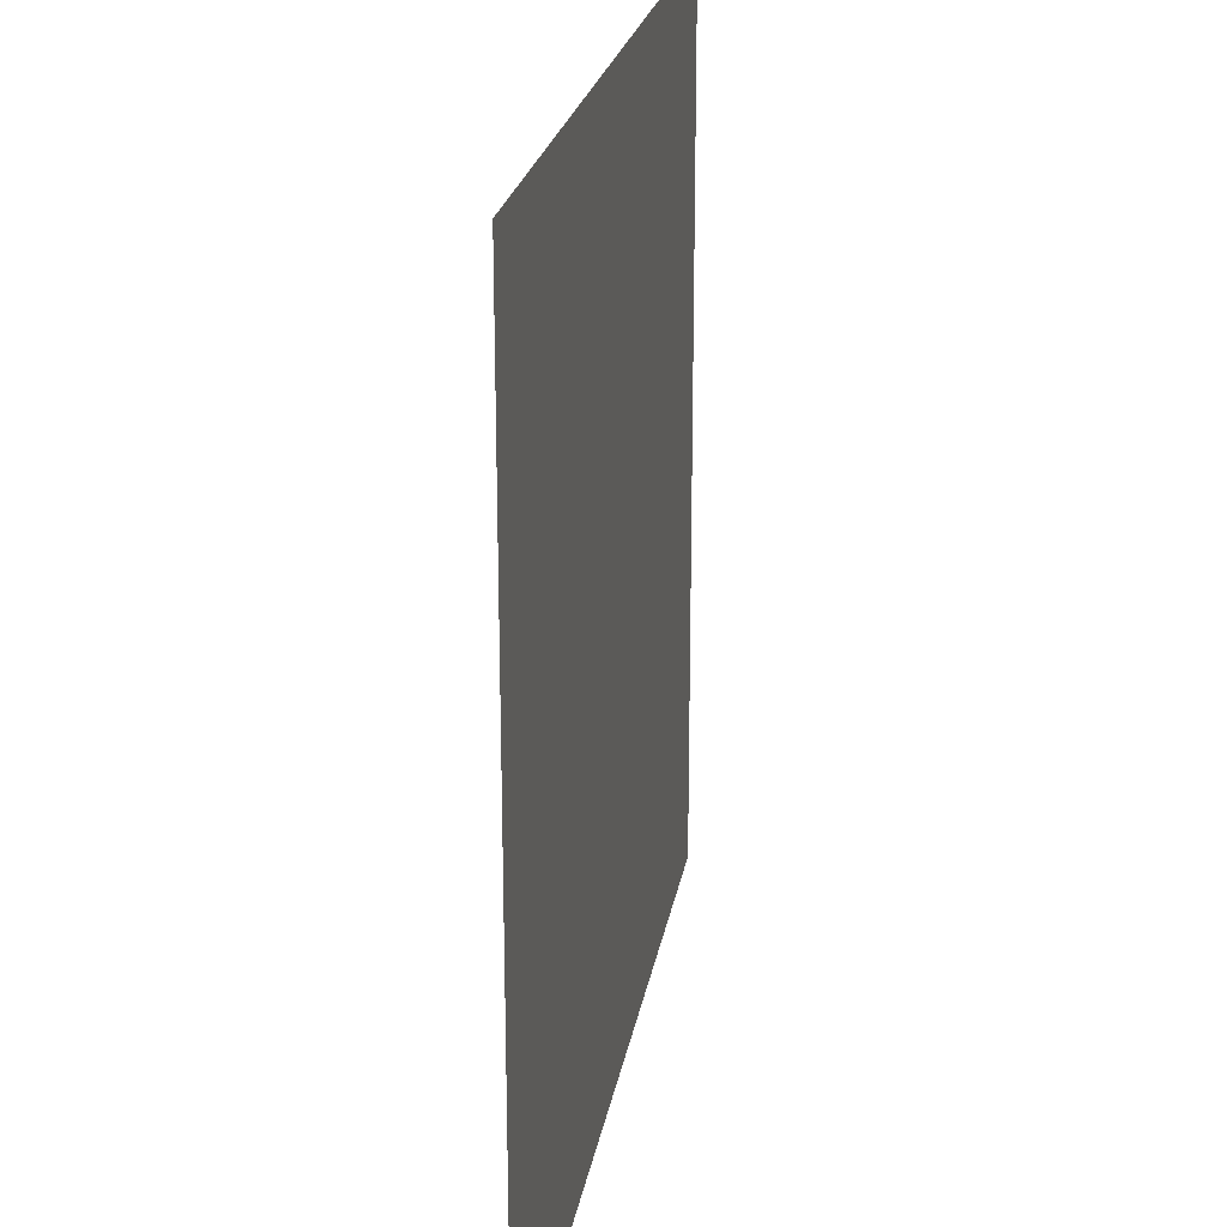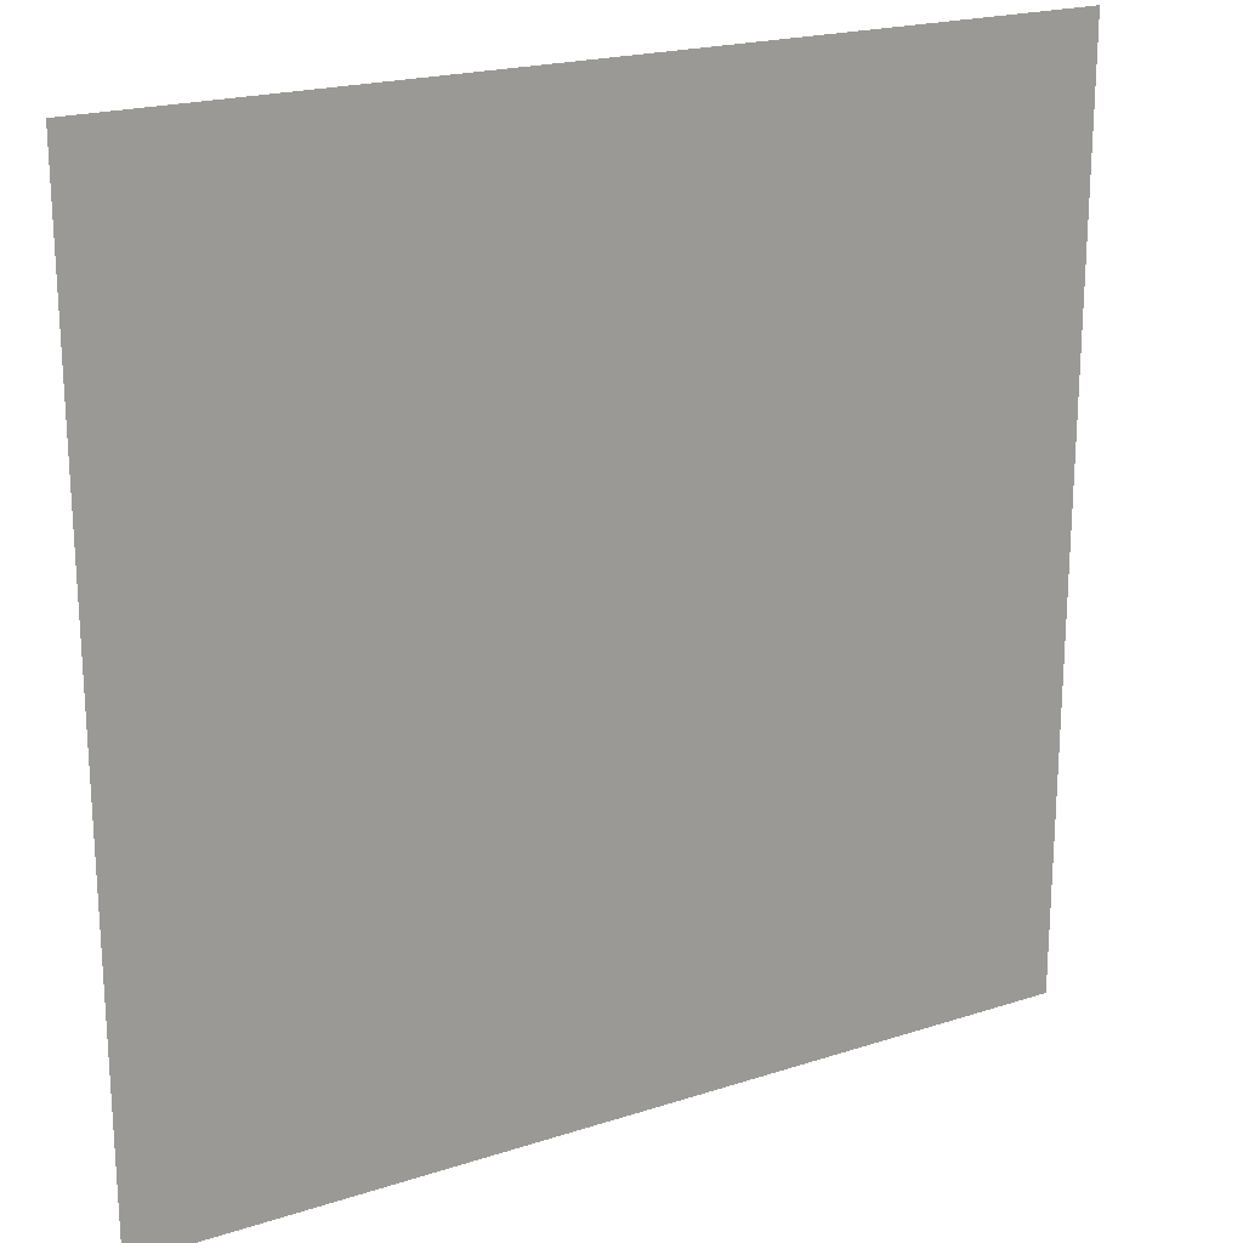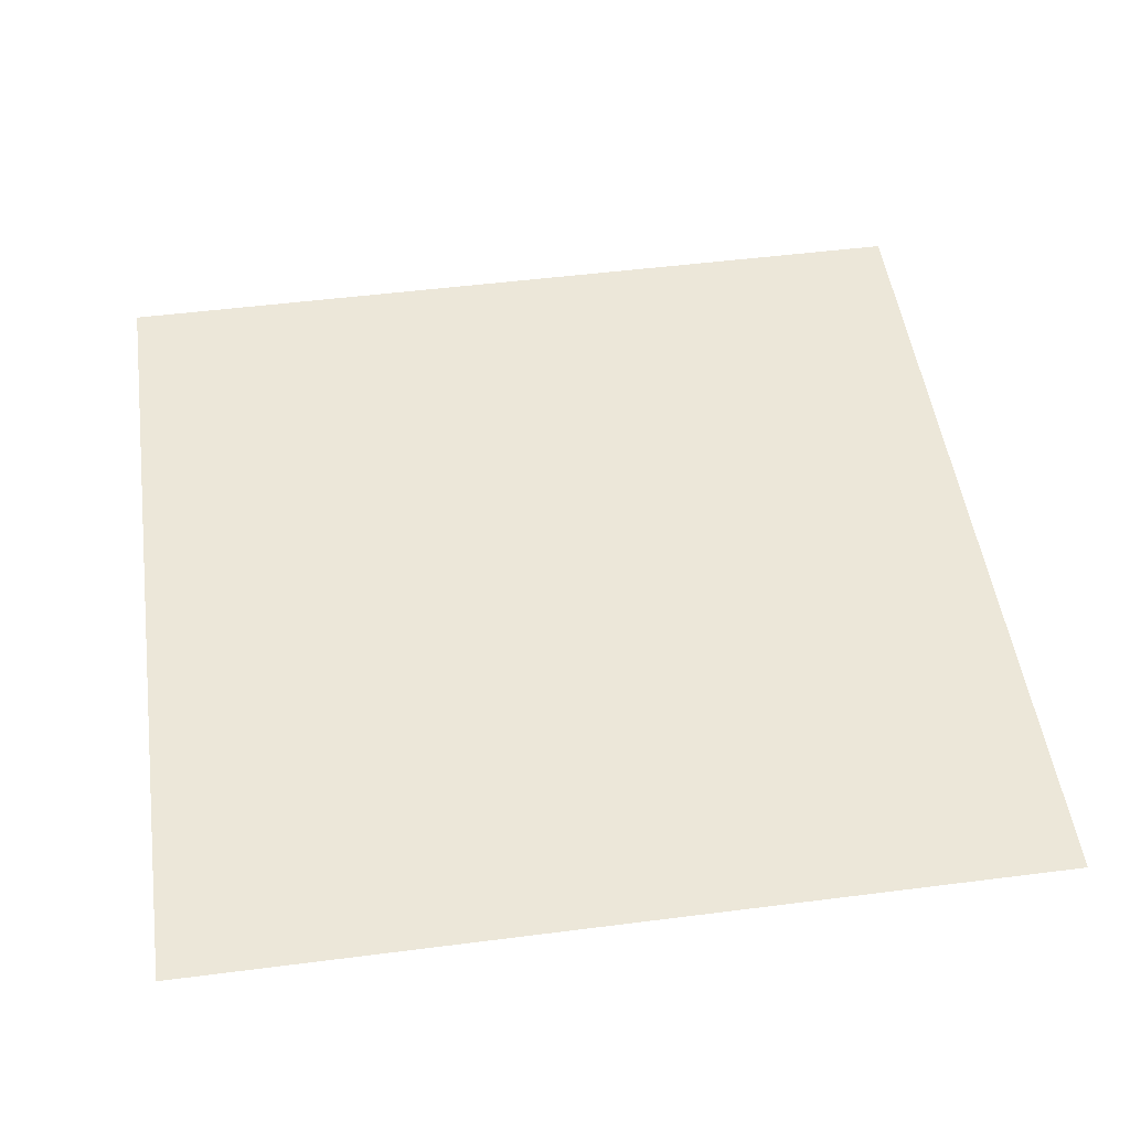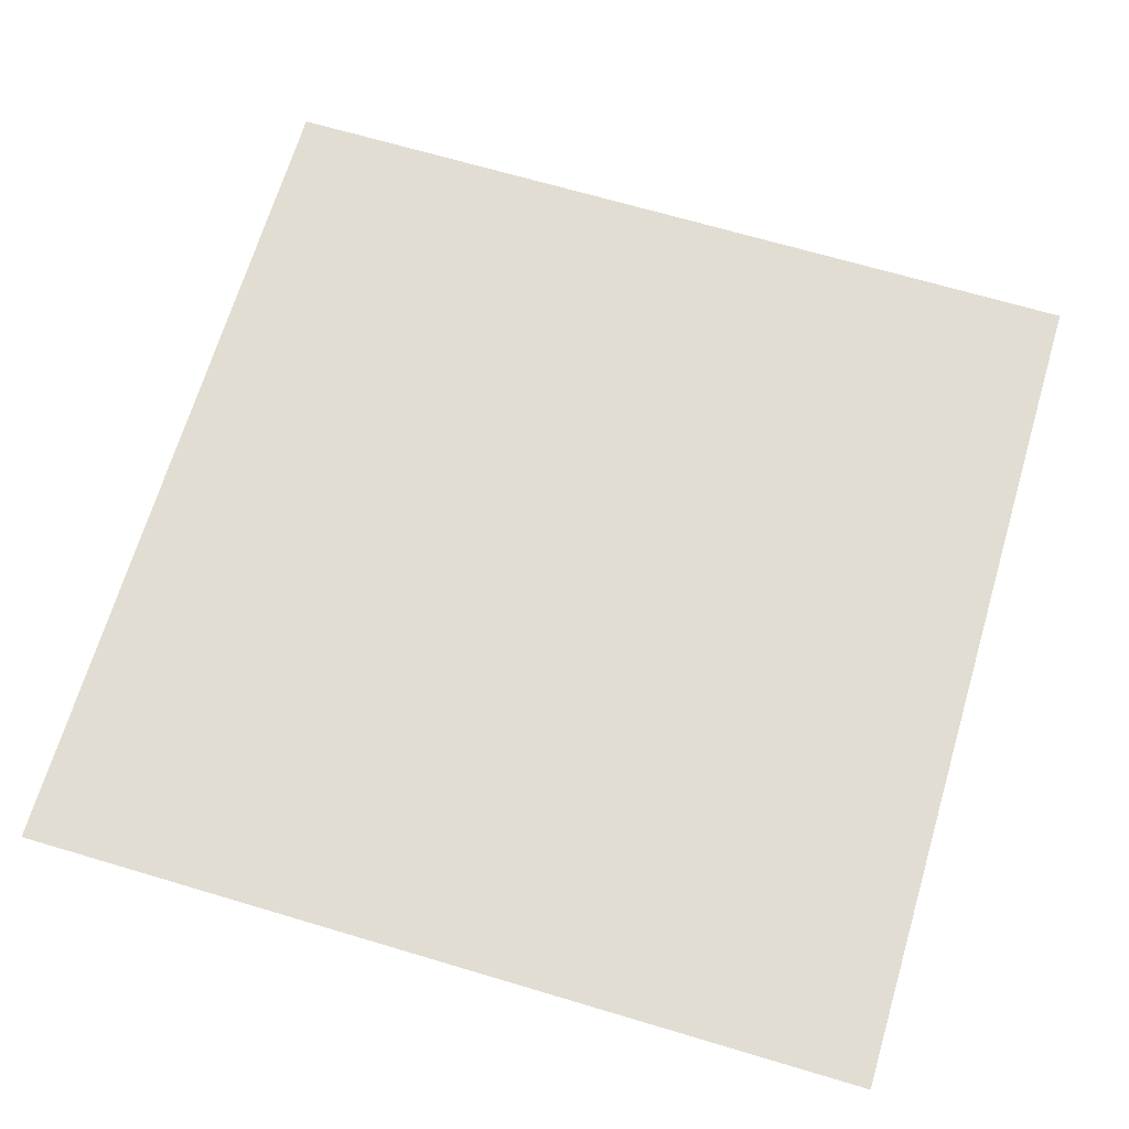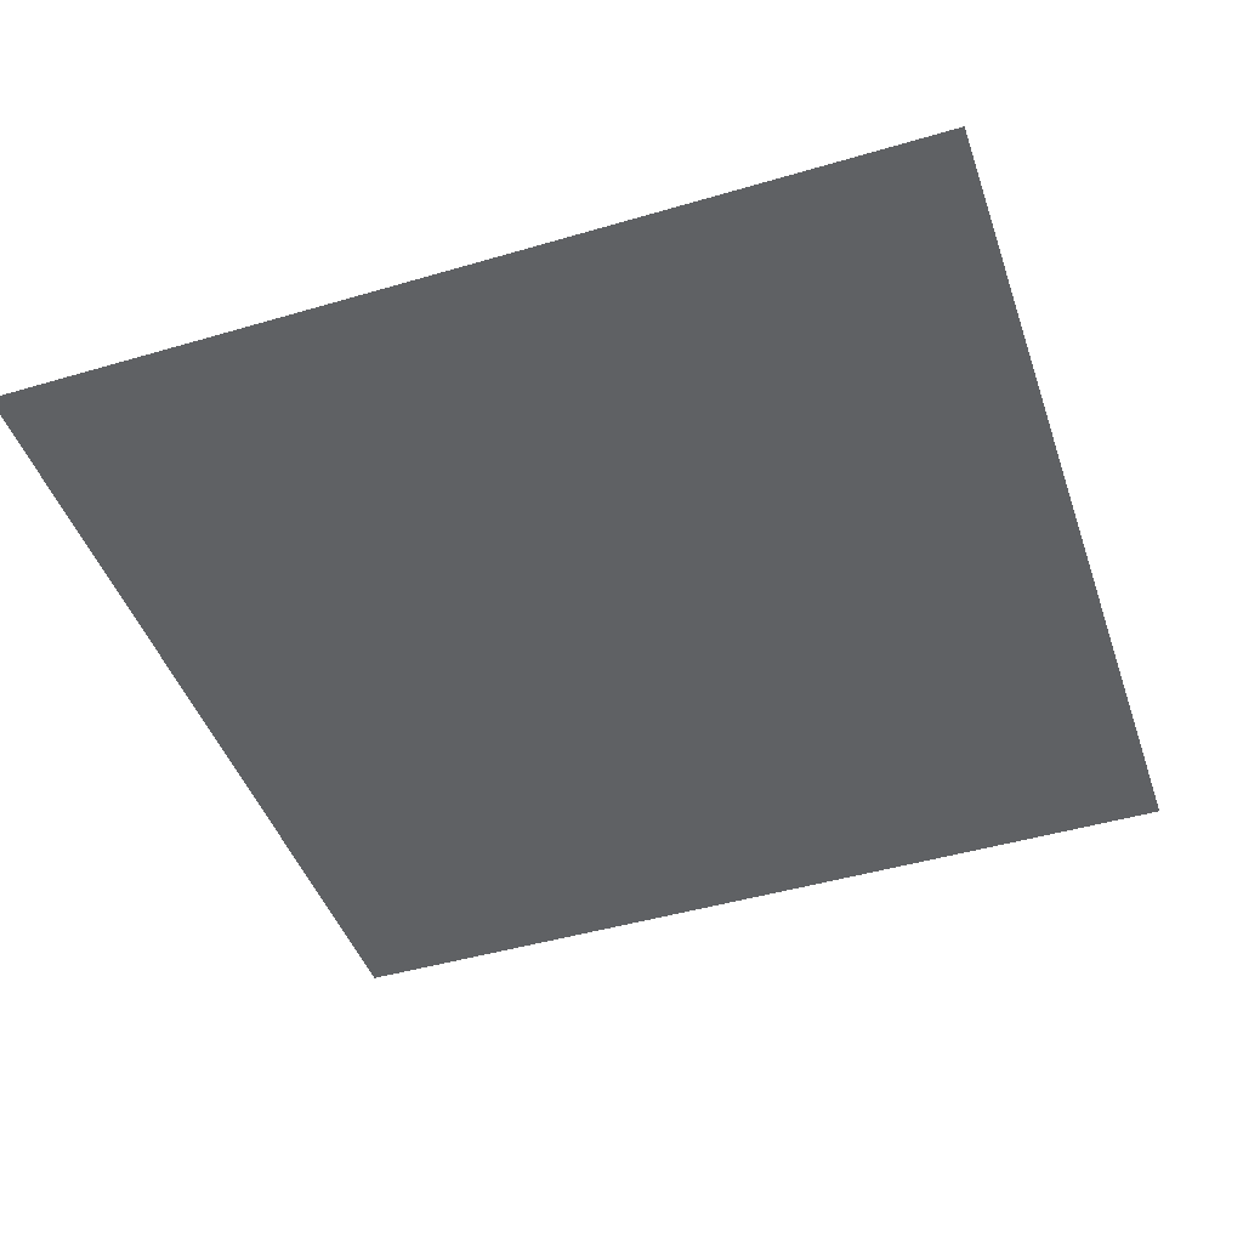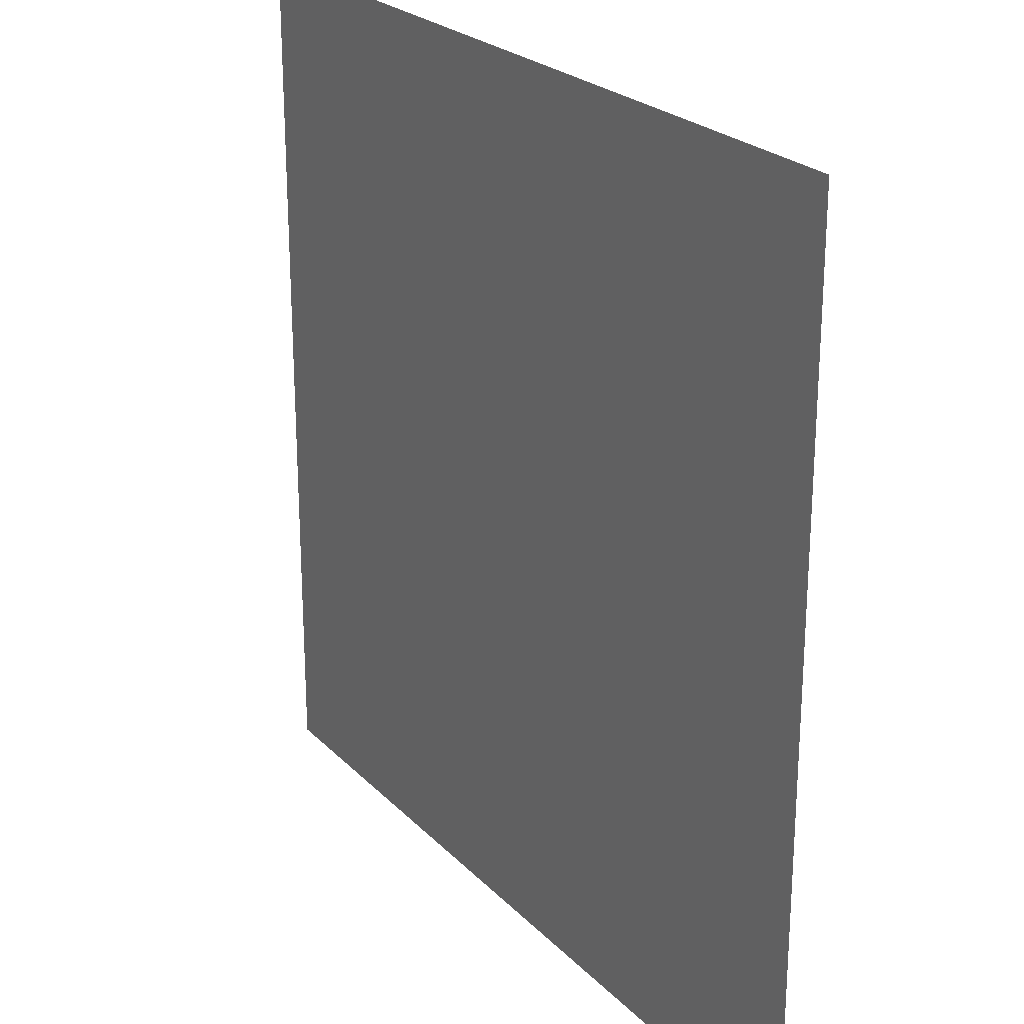
<metadata>
{"format":"obj","ext":"obj","renderer":"f3d","projection":"perspective","resolution":1024,"background":"white","views":[{"elev":22.8,"azim":-80.5,"up":"+Y"},{"elev":20.8,"azim":-30.2,"up":"+Y"},{"elev":50.1,"azim":-98.0,"up":"+Z"},{"elev":68.1,"azim":-73.4,"up":"+Z"},{"elev":-45.5,"azim":-161.3,"up":"+Z"},{"elev":24.1,"azim":57.7,"up":"+Y"}]}
</metadata>
<code>
v -512 -3840 0
v -572 -3840 0
v -572 -3780 0
v -512 -3780 0
g LevelSelectMap_mesh_0109
f 1 2 3 4

</code>
